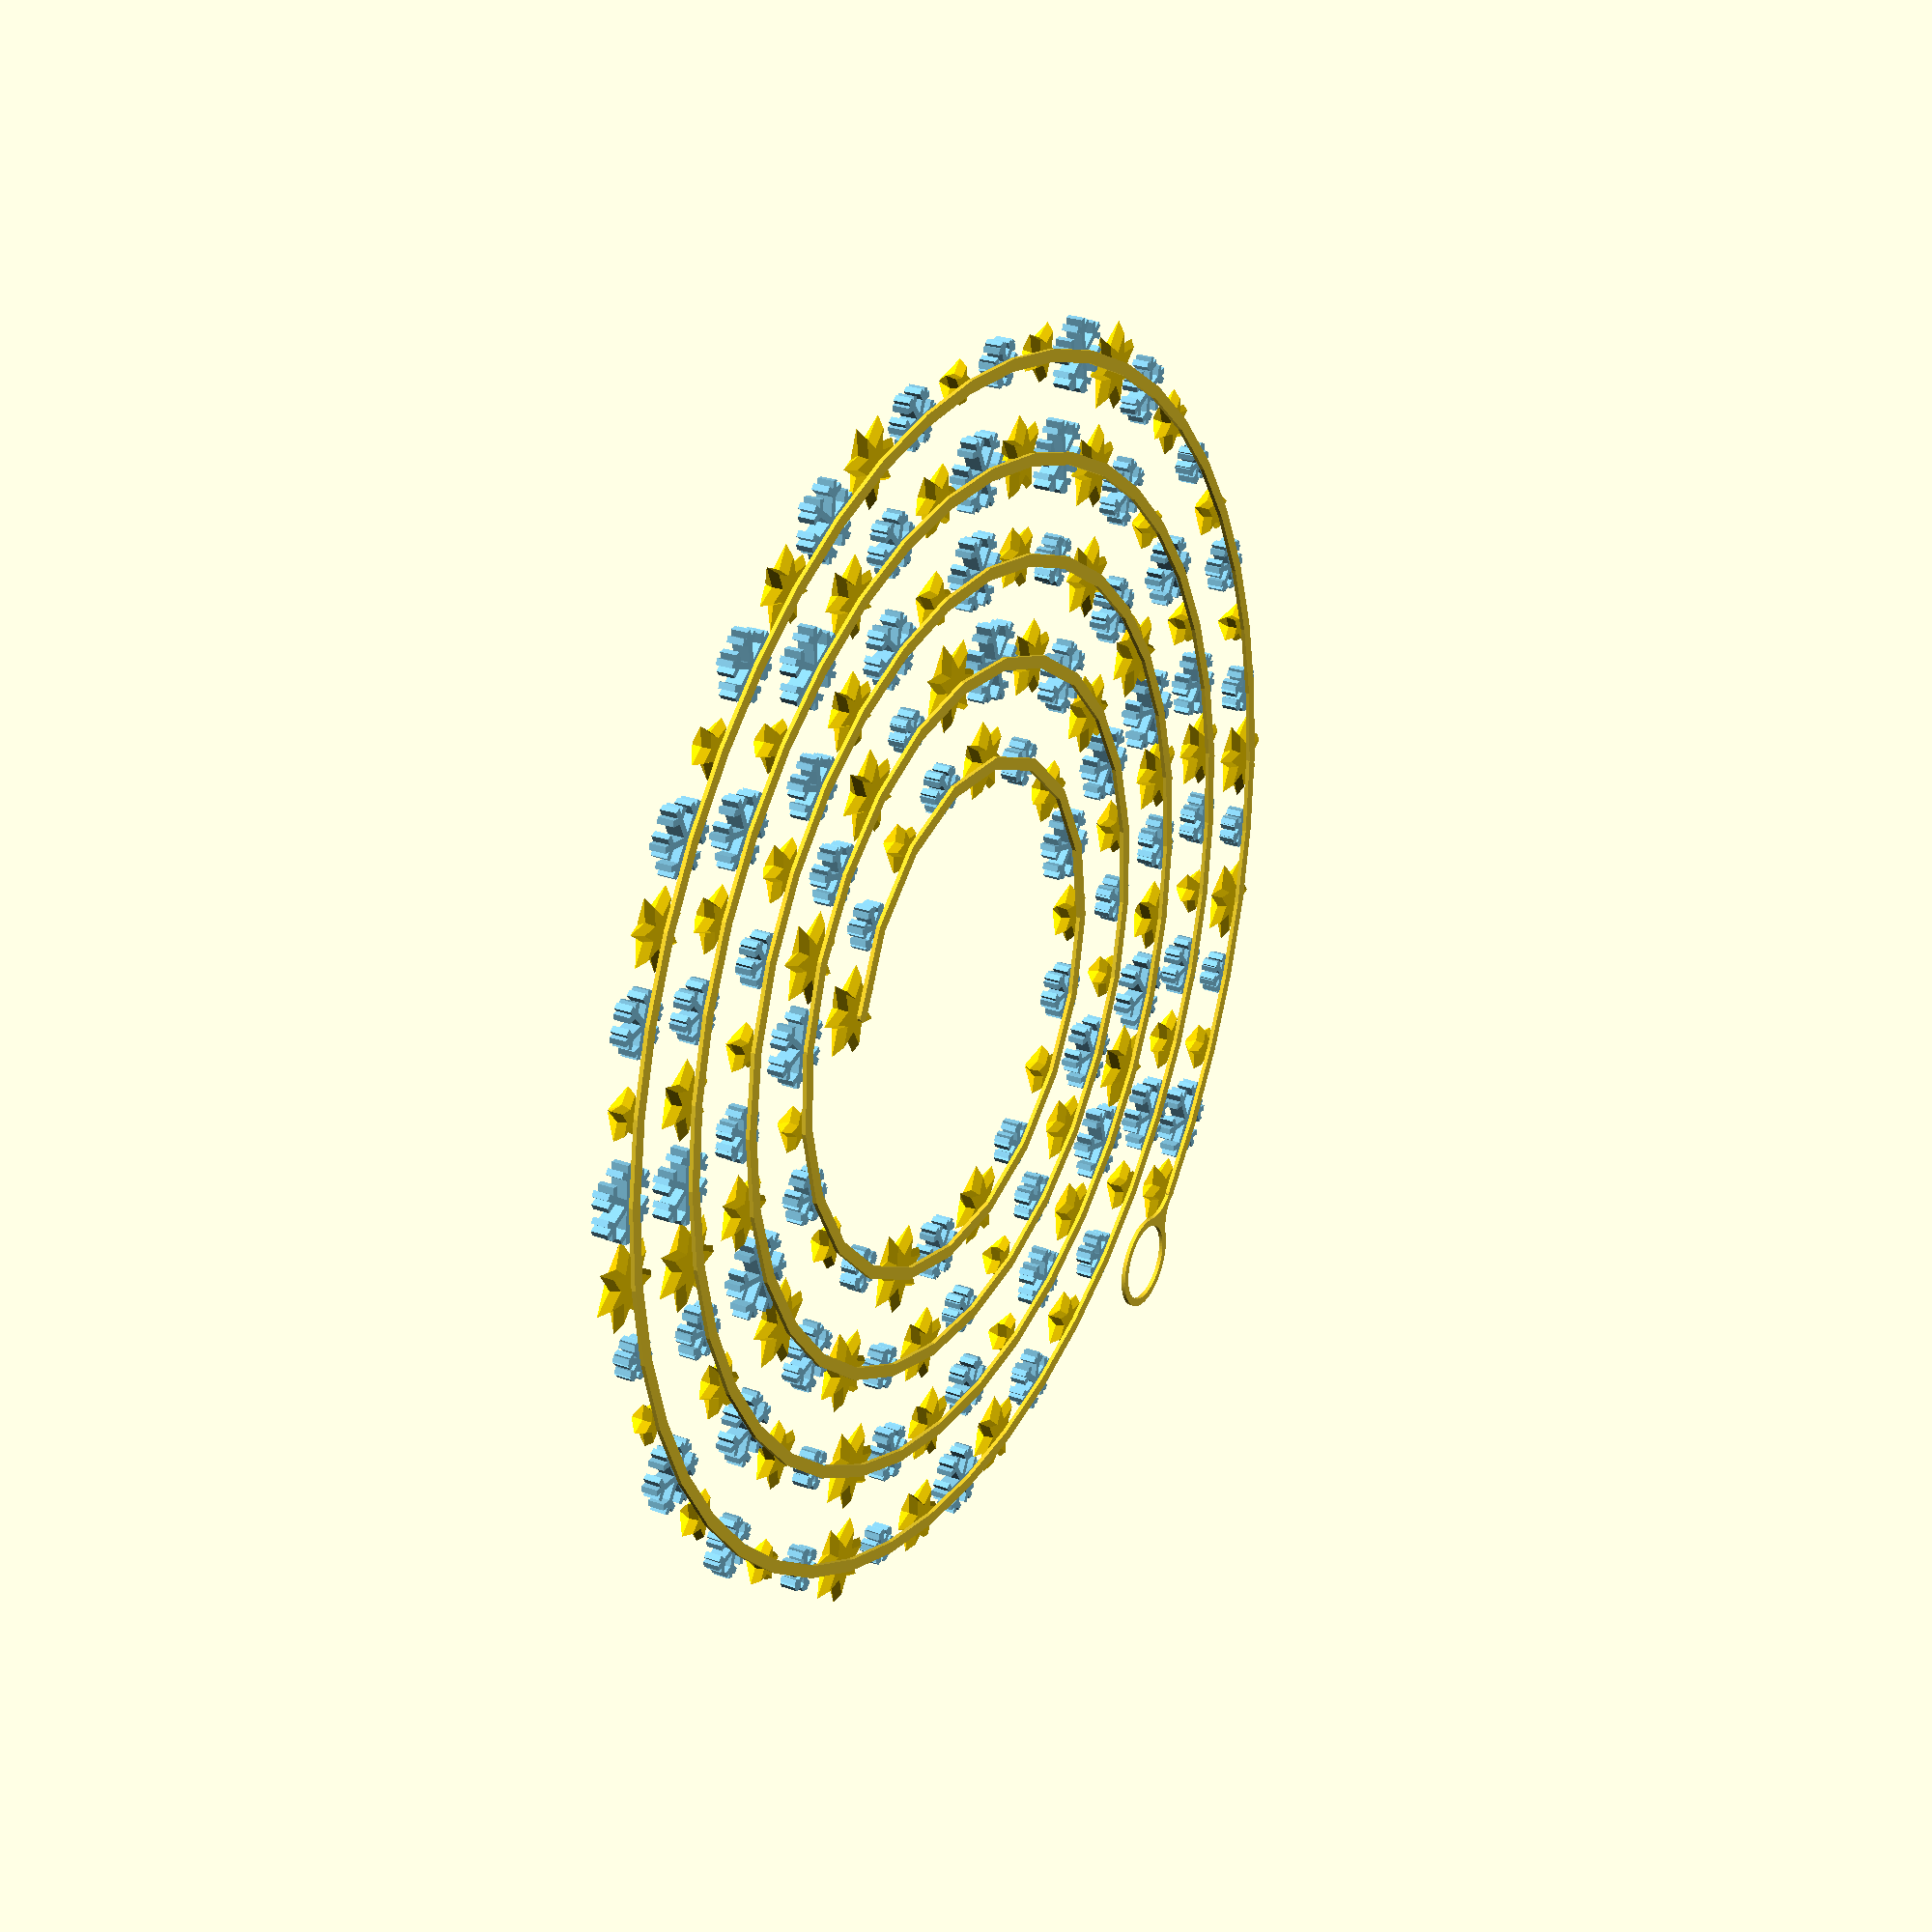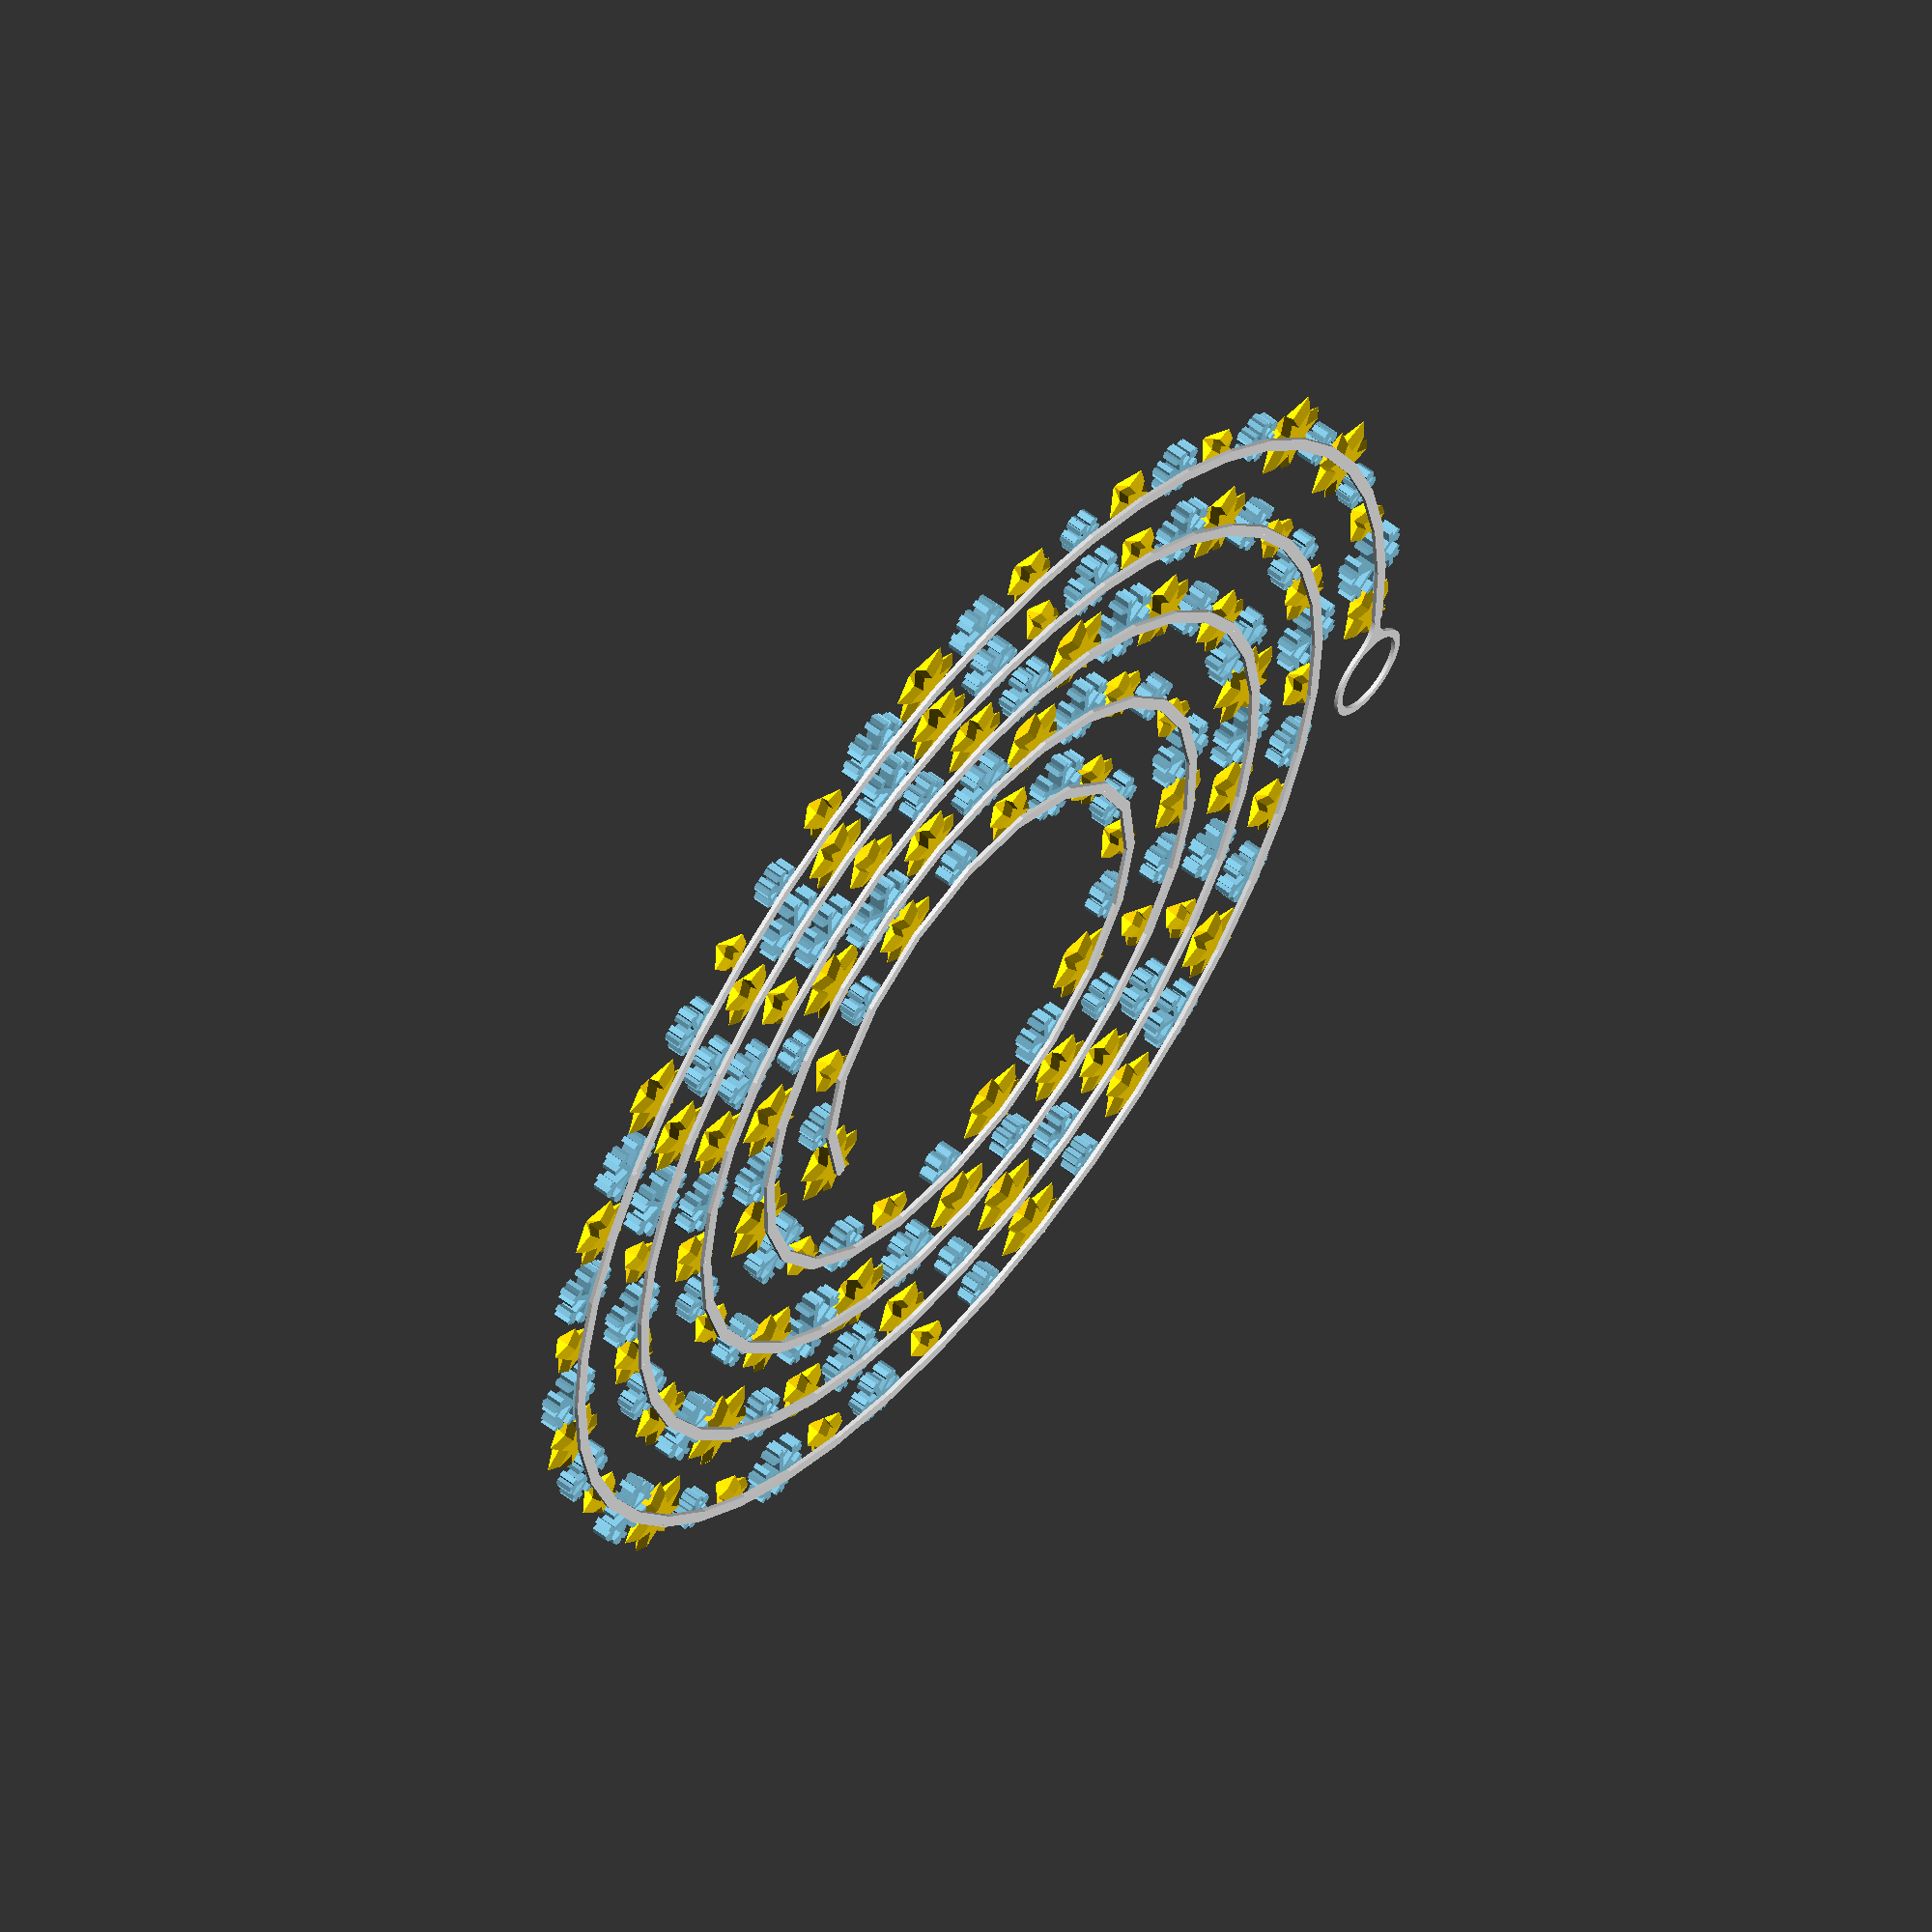
<openscad>
  // License: CC0 (aka CC Zero) - To the extent possible under law,
 // Ulrich Bär has waived all copyright and related or neighboring rights to this work.
// https://creativecommons.org/publicdomain/zero/1.0/


/*[ StarChain ]*/
no=150;


Spiral(r=25,no){
  color("gold")rotate(90){
    translate([0,0,+1])linear_extrude(2,scale=.1)Star(tip=$tips,r=$d/2.25*[1,.5]);
    translate([0,0,+1])scale([1,1,-1])linear_extrude(1,scale=.75)Star(tip=$tips,r=$d/2.25*[1,.5]);
  }
  color("skyblue")rotate(90){
    //translate([0,0,+1])roof(method="straight")Snowflake(r=$d/2.5);
    linear_extrude(2) Snowflake(r=$d/2.5);
  }
}



module Spiral(rec=no,r=25,add=12,$d=10){
rot=360 / (PI*r*2) * $d;
rNext=r+add/360*rot;
if(rec)rotate(rot)Spiral(rec=rec-1,r=rNext,$d=$d ){
  children(index=0);
  if($children==2)children(index=1);
  }

union(){
  $d=$d + rands(-4,3,1,rec)[0];
  $tips=floor (rands(5,8,1,rec)[0]);
  idx=rec%$children;
  
  translate([0,r,+1])children(index=idx);
}

linear_extrude(.5,$fs=.4,$fa=1){

  hull(){
    translate([0,r])circle(.75);
    if(rec)rotate(rot)translate([0,rNext])circle(.75);
  }
  if(rec==0)rotate(rot)translate([0,rNext])rotate(-5)difference(){
    offset(-5)offset(5)union(){
      circle(6);
      translate([0,-.5])square([$d/2+6,1]);
    }
    circle(5);
  }
}
}


module Snowflake(r=10,line=.75){
  for(rot=[0:60:359]) rotate (rot){
  translate([-line/2,0])square([line,r]);
  translate([0,r-r/3])rotate( 60)translate([-line/2,0])square([line,r/3]);
  translate([0,r-r/3])rotate(-60)translate([-line/2,0])square([line,r/3]);
  
  }
}

module Star(tip=5,r=[10,5]){
  step=180/tip;
  points=[ for(rot=[0:tip*2 -1])[sin(rot*step),cos(rot*step)] * r[rot%2] ];
  polygon(points);
}
</openscad>
<views>
elev=332.8 azim=71.3 roll=118.7 proj=p view=wireframe
elev=302.2 azim=107.0 roll=128.4 proj=o view=solid
</views>
